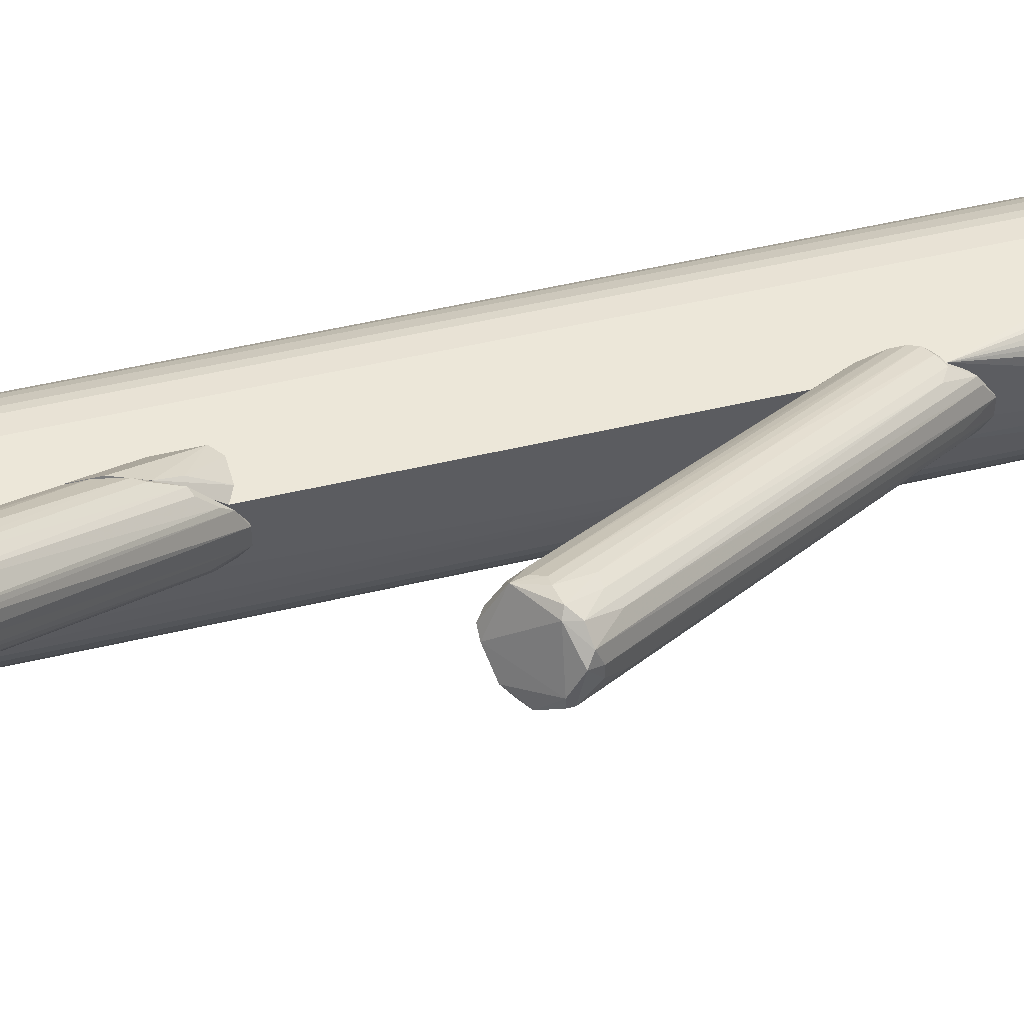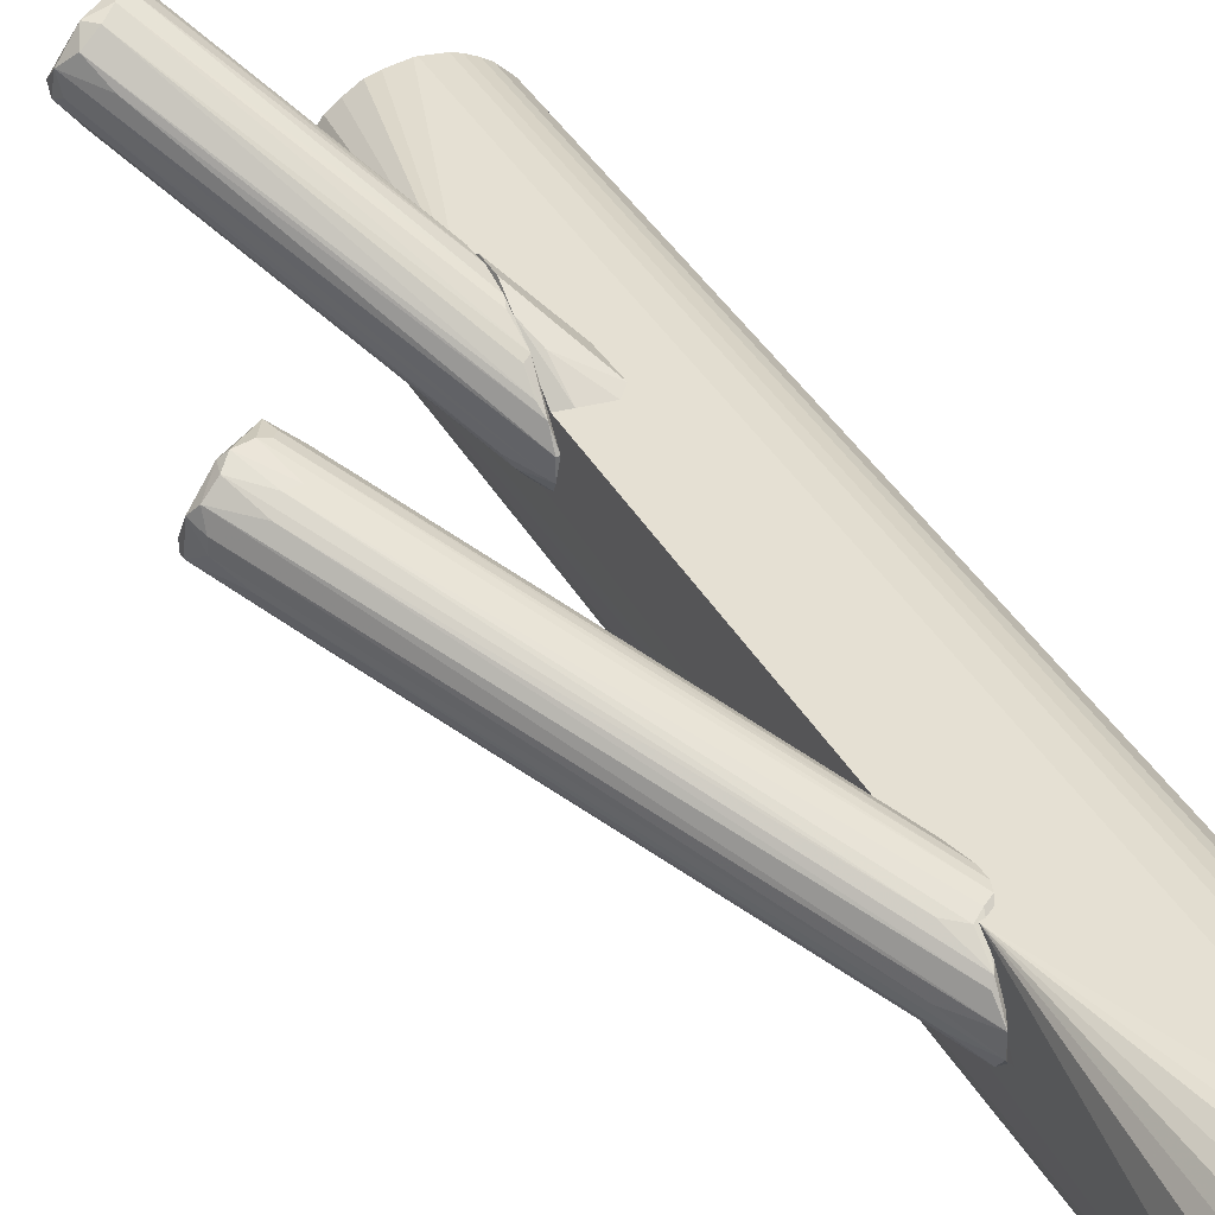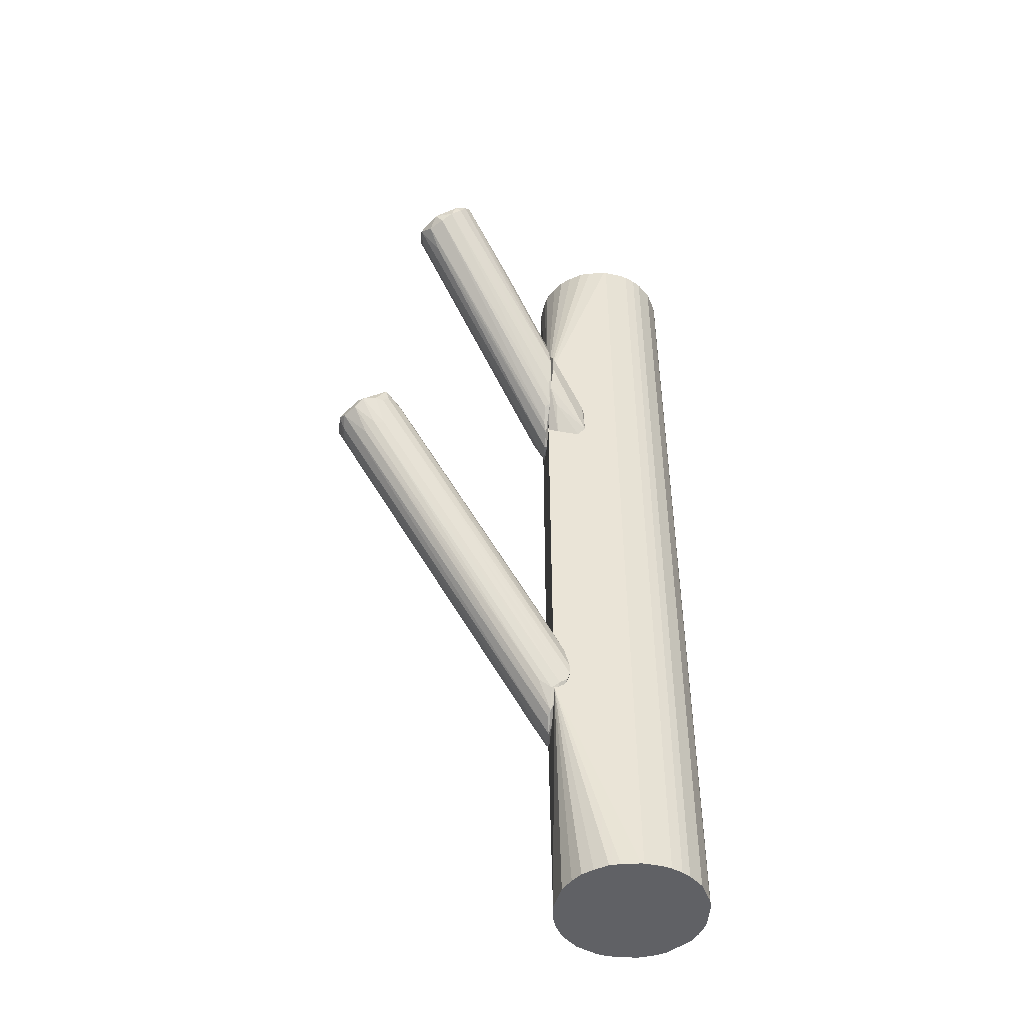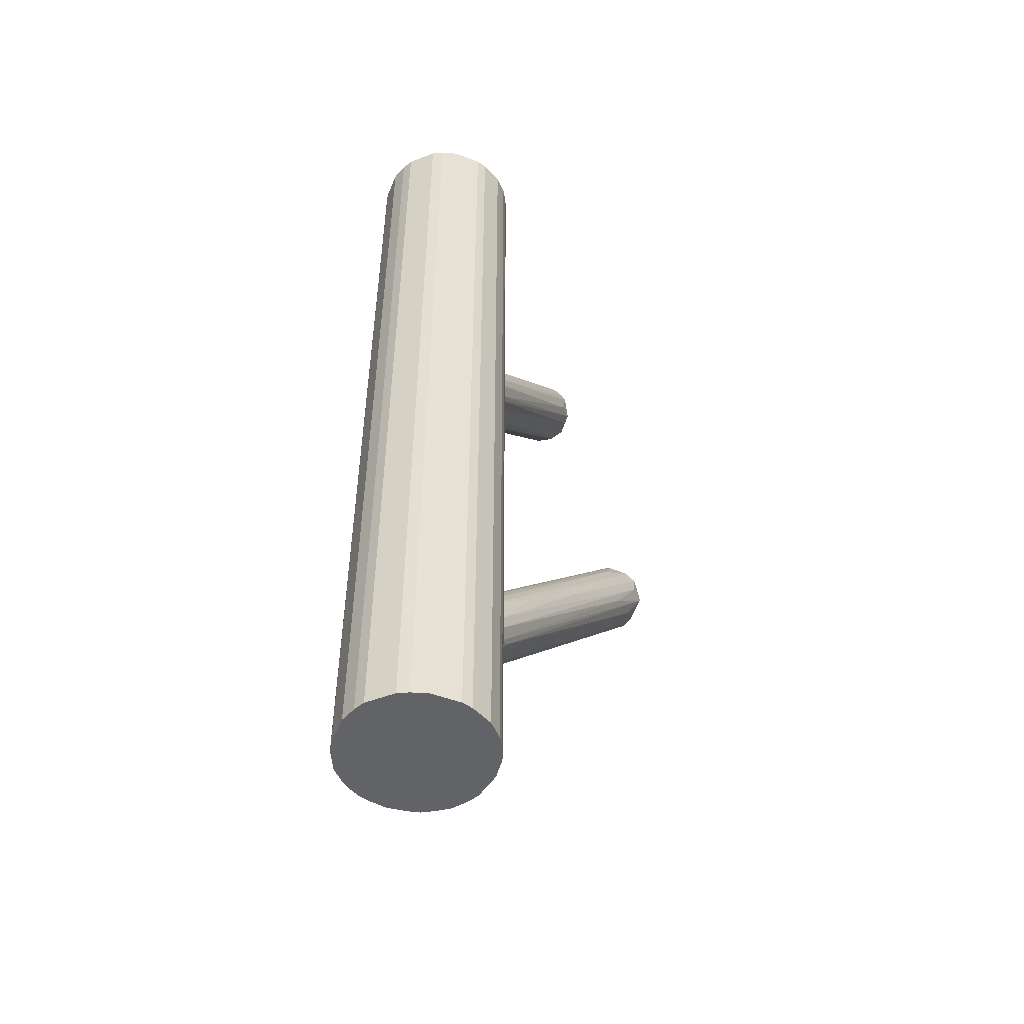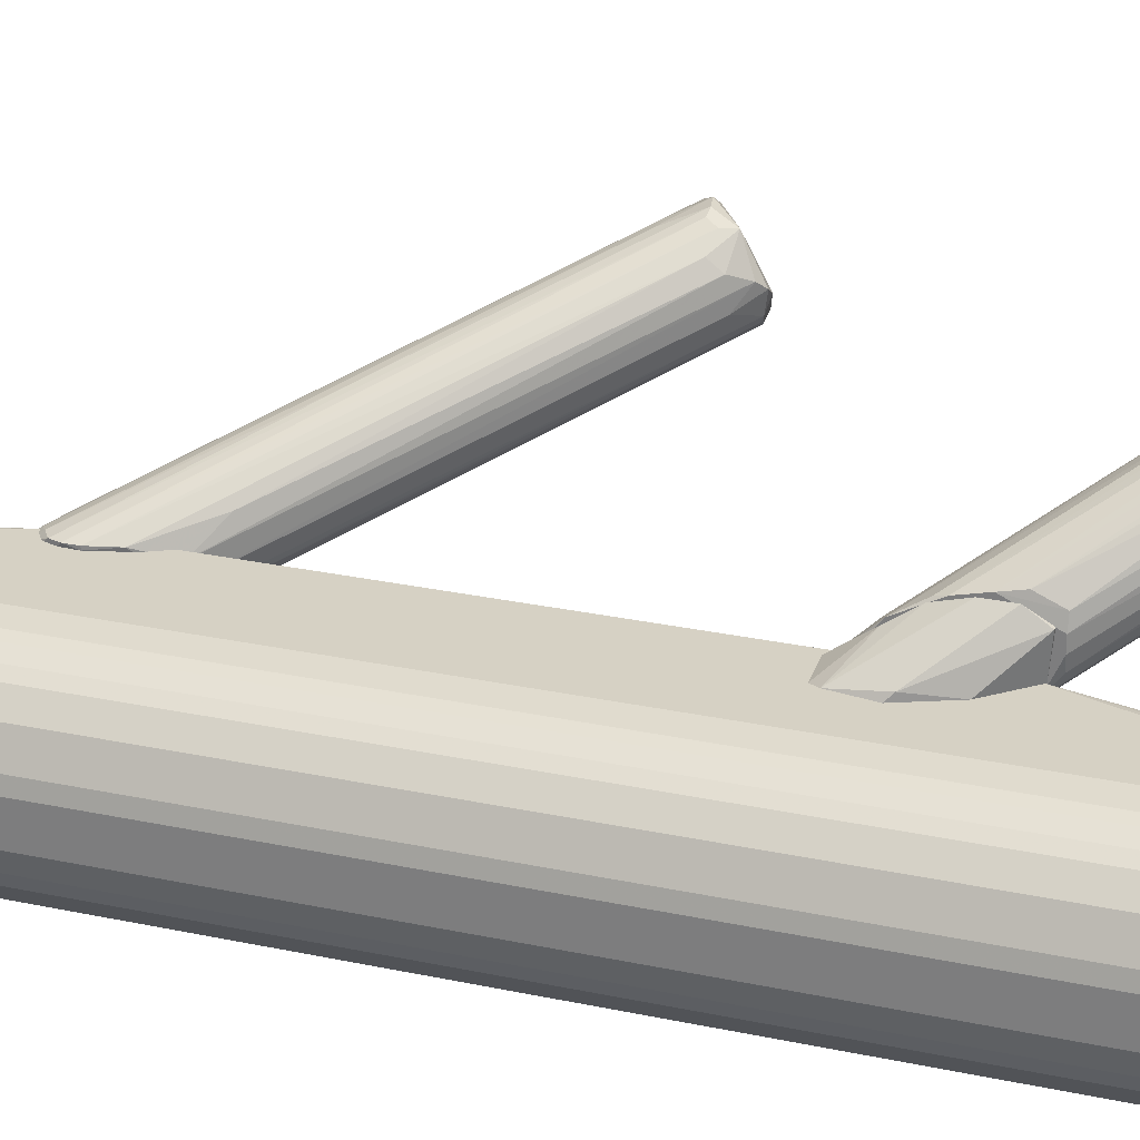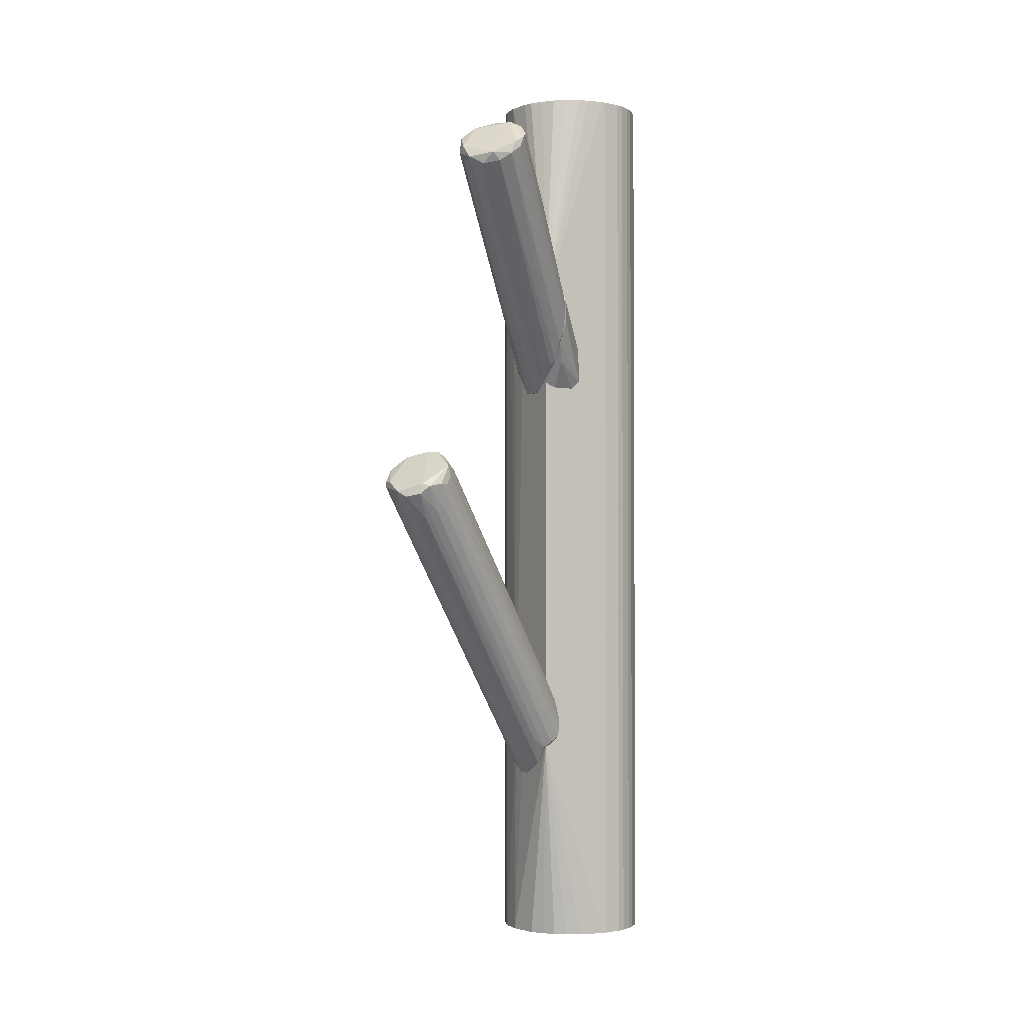
<metadata>
{"format":"obj","ext":"obj","renderer":"f3d","projection":"perspective","resolution":1024,"background":"white","views":[{"elev":49.9,"azim":75.3,"up":"+Y"},{"elev":38.0,"azim":153.5,"up":"+Y"},{"elev":-47.9,"azim":175.1,"up":"+Z"},{"elev":-50.8,"azim":-22.3,"up":"+Z"},{"elev":26.6,"azim":-71.4,"up":"+Y"},{"elev":-2.2,"azim":150.2,"up":"+Z"}]}
</metadata>
<code>
o convex_0
v -0.04328 -0.04044 -0.1347
v -0.01226 0.000416 0.06885
v -0.0342 0.000416 0.1347
v -0.02739 -0.0412 0.1347
v -0.05539 -0.02531 0.1347
v -0.04782 -0.004122 -0.1347
v -0.01377 -0.02682 -0.1347
v -0.01226 0.000416 -0.07415
v -0.01377 -0.02682 0.1347
v -0.05539 -0.02531 -0.1347
v -0.0516 -0.007905 0.1347
v -0.02134 -0.03817 -0.1347
v -0.04631 -0.03893 0.1347
v -0.0342 0.000416 -0.1347
v -0.05463 -0.01396 -0.1347
v -0.05236 -0.03287 -0.1347
v -0.0168 -0.008664 0.1347
v -0.0168 -0.008664 -0.1347
v -0.01755 -0.03439 0.1347
v -0.03042 -0.04195 -0.1347
v -0.03874 -0.04195 0.1347
v -0.04253 -0.001094 0.1347
v -0.01226 -0.0185 -0.06962
v -0.05539 -0.01699 0.1347
v -0.05236 -0.03287 0.1347
v -0.04025 -0.000339 -0.1347
v -0.01302 -0.02152 0.1347
v -0.01604 -0.03211 -0.1347
v -0.03874 -0.04195 -0.1347
v -0.02588 -0.001098 0.1347
v -0.0516 -0.007905 -0.1347
v -0.02134 -0.03817 0.1347
v -0.02588 -0.001098 -0.1347
v -0.01302 -0.02077 -0.1347
v -0.04631 -0.03893 -0.1347
v -0.04782 -0.004122 0.1347
v -0.05539 -0.01699 -0.1347
v -0.03042 -0.04195 0.1347
v -0.02739 -0.0412 -0.1347
v -0.01226 -0.01396 0.04992
v -0.05463 -0.01396 0.1347
v -0.05387 -0.02985 0.1347
v -0.01453 -0.02909 0.1347
v -0.04555 -0.002612 -0.1347
v -0.01453 -0.01245 0.1347
v -0.01453 -0.01245 -0.1347
v -0.01755 -0.03439 -0.1347
v -0.04025 -0.000339 0.1347
v -0.01907 -0.005636 0.1347
v -0.01907 -0.005636 -0.1347
v -0.04328 -0.04044 0.1347
v -0.05387 -0.02985 -0.1347
v -0.04253 -0.001094 -0.1347
v -0.01453 -0.02909 -0.1347
v -0.03495 0.000416 0.1347
v -0.01604 -0.03211 0.1347
v -0.04555 -0.002612 0.1347
v -0.01226 -0.01472 -0.08396
v -0.03495 0.000416 -0.1347
v -0.01377 -0.01547 0.1347
v -0.0289 -0.000339 0.1347
v -0.02209 -0.003367 0.1347
v -0.0289 -0.000339 -0.1347
v -0.02209 -0.003367 -0.1347
f 50 33 64
f 4 3 5
f 1 6 7
f 3 2 8
f 3 4 9
f 6 1 10
f 5 3 11
f 1 7 12
f 4 5 13
f 7 6 14
f 3 8 14
f 6 10 15
f 10 1 16
f 3 9 17
f 7 14 18
f 9 4 19
f 1 12 20
f 4 13 21
f 11 3 22
f 8 2 23
f 9 7 23
f 10 5 24
f 5 11 24
f 13 5 25
f 14 6 26
f 17 9 27
f 9 23 27
f 12 7 28
f 1 20 29
f 21 1 29
f 20 21 29
f 3 17 30
f 11 6 31
f 6 15 31
f 15 11 31
f 4 12 32
f 19 4 32
f 12 19 32
f 18 14 33
f 7 18 34
f 23 7 34
f 16 1 35
f 13 25 35
f 25 16 35
f 6 11 36
f 11 22 36
f 15 10 37
f 10 24 37
f 24 15 37
f 20 4 38
f 4 21 38
f 21 20 38
f 12 4 39
f 4 20 39
f 20 12 39
f 23 2 40
f 2 27 40
f 27 23 40
f 11 15 41
f 24 11 41
f 15 24 41
f 5 10 42
f 25 5 42
f 16 25 42
f 7 9 43
f 9 19 43
f 26 6 44
f 6 36 44
f 2 17 45
f 17 27 45
f 18 8 46
f 34 18 46
f 8 34 46
f 19 12 47
f 12 28 47
f 28 19 47
f 22 3 48
f 26 22 48
f 17 2 49
f 30 17 49
f 8 18 50
f 18 33 50
f 1 21 51
f 21 13 51
f 35 1 51
f 13 35 51
f 10 16 52
f 42 10 52
f 16 42 52
f 22 26 53
f 26 44 53
f 44 22 53
f 28 7 54
f 7 43 54
f 43 28 54
f 3 14 55
f 48 3 55
f 26 48 55
f 19 28 56
f 43 19 56
f 28 43 56
f 36 22 57
f 22 44 57
f 44 36 57
f 8 23 58
f 34 8 58
f 23 34 58
f 14 26 59
f 55 14 59
f 26 55 59
f 27 2 60
f 2 45 60
f 45 27 60
f 2 3 61
f 3 30 61
f 30 2 61
f 2 30 62
f 49 2 62
f 30 49 62
f 14 8 63
f 8 33 63
f 33 14 63
f 33 8 64
f 8 50 64
o convex_1
v 0.01197 0.01782 -0.03632
v 0.05509 0.02539 0.006799
v 0.05509 0.02312 0.006799
v 0.0407 0.02765 0.01589
v -0.01225 -0.0185 -0.07112
v -0.0115 -0.009416 -0.08324
v -0.01528 0.00118 -0.05978
v 0.05055 0.03598 0.003015
v -0.01225 -0.0132 -0.05826
v 0.04904 0.01934 0.01211
v 0.04146 0.03598 0.01133
v -0.0115 0.000424 -0.07415
v -0.0115 -0.01698 -0.08096
v 0.05357 0.02917 0.000754
v -0.01225 -0.004871 -0.05221
v 0.04222 0.0216 0.01437
v -0.0168 0.00118 -0.06886
v 0.03692 0.03069 0.01058
v 0.05131 0.01934 0.005285
v 0.04449 0.0375 0.006042
v -0.01074 -0.004871 -0.0802
v 0.04979 0.02236 -0.003797
v 0.05357 0.03296 0.002258
v -0.0115 -0.01395 -0.08324
v -0.0115 -0.0185 -0.07718
v -0.01225 -0.001089 -0.05221
v -0.01074 -0.01622 -0.06355
v 0.03995 0.01631 0.006042
v -0.01074 -0.007146 -0.05144
v 0.05509 0.02312 0.005285
v 0.04828 0.0375 0.005285
v 0.02105 0.00118 -0.02876
v 0.03692 0.02463 0.01133
v -0.01376 0.00118 -0.07265
v 0.0407 0.03598 0.008313
v -0.0115 -0.003358 -0.07946
v -0.0168 0.00118 -0.06583
v 0.04298 0.02615 0.01589
v 0.04979 0.03598 0.006042
v 0.03692 0.03296 0.007556
v 0.05206 0.0201 0.01059
v -0.006951 0.004963 -0.04692
v -0.01225 -0.01547 -0.08248
v 0.0392 0.02917 0.01437
v 0.04146 0.02312 0.01512
v -0.009977 -0.01774 -0.07112
v -0.006951 -0.0132 -0.07641
v 0.04298 0.01479 -0.008329
v 0.04676 0.0322 -0.003797
v 0.001374 -0.01017 -0.05144
v -0.0115 -0.009416 -0.05372
v -0.01604 0.00118 -0.07112
v 0.04222 0.03674 0.006042
v 0.04449 0.03447 -0.001517
v -0.007711 0.00118 -0.07188
v -0.01225 -0.01547 -0.06203
v 0.04373 0.02084 0.01437
v 0.04146 0.03447 -0.001517
v -0.005438 -0.008659 -0.07567
v 0.04752 0.0216 0.01437
v 0.05357 0.02615 0.000754
v 0.05509 0.03069 0.003772
v -0.01225 -0.0185 -0.07718
v -0.0168 0.000424 -0.06583
f 81 127 128
f 78 70 87
f 70 85 87
f 71 79 90
f 91 74 92
f 66 67 94
f 67 83 94
f 84 75 95
f 79 93 97
f 85 70 100
f 98 76 100
f 99 81 101
f 75 68 102
f 87 72 103
f 95 75 103
f 72 95 103
f 102 66 103
f 75 102 103
f 82 75 104
f 75 99 104
f 101 71 104
f 99 101 104
f 67 66 105
f 83 67 105
f 74 96 105
f 96 83 105
f 71 90 106
f 90 82 106
f 82 104 106
f 104 71 106
f 70 88 107
f 88 77 107
f 68 75 108
f 75 82 108
f 90 79 108
f 82 90 108
f 97 68 108
f 79 97 108
f 68 97 109
f 97 93 109
f 102 68 109
f 69 89 110
f 89 83 110
f 83 96 110
f 77 88 111
f 88 86 111
f 94 77 111
f 86 94 111
f 89 77 112
f 83 89 112
f 94 83 112
f 77 94 112
f 72 87 113
f 87 85 113
f 85 100 113
f 91 69 114
f 74 91 114
f 96 74 114
f 69 110 114
f 110 96 114
f 79 73 115
f 73 80 115
f 93 79 115
f 80 109 115
f 109 93 115
f 65 98 116
f 100 70 116
f 98 100 116
f 107 81 116
f 70 107 116
f 75 84 117
f 84 65 117
f 99 75 117
f 81 99 117
f 65 116 117
f 116 81 117
f 95 72 118
f 76 98 118
f 100 76 119
f 72 113 119
f 113 100 119
f 118 72 119
f 76 118 119
f 69 91 120
f 91 92 120
f 92 73 120
f 80 73 121
f 92 74 121
f 73 92 121
f 109 80 121
f 102 109 121
f 65 84 122
f 84 95 122
f 98 65 122
f 95 118 122
f 118 98 122
f 70 78 123
f 88 70 123
f 66 102 124
f 105 66 124
f 74 105 124
f 121 74 124
f 102 121 124
f 86 88 125
f 94 86 125
f 123 78 125
f 88 123 125
f 78 87 126
f 66 94 126
f 103 66 126
f 87 103 126
f 94 125 126
f 125 78 126
f 89 69 127
f 77 89 127
f 81 107 127
f 107 77 127
f 79 71 128
f 73 79 128
f 71 101 128
f 101 81 128
f 69 120 128
f 120 73 128
f 127 69 128
o convex_2
v -0.0115 0.01329 0.0666
v -0.01226 -0.0132 0.04238
v -0.01226 -0.01244 0.04088
v 0.03391 0.02841 0.1044
v 0.02104 0.02766 0.115
v 0.02709 0.04052 0.1006
v -0.0115 -0.007139 0.06357
v -0.0115 -0.000331 0.04088
v 0.01801 0.03977 0.1097
v -0.01226 0.004968 0.0719
v 0.03012 0.02464 0.1105
v -0.01226 0.01101 0.05601
v 0.03391 0.03447 0.1022
v -0.008469 -0.01093 0.05374
v -0.0115 -0.009416 0.03859
v 0.02104 0.04204 0.1052
v 0.01725 0.03599 0.1128
v -0.01226 0.006482 0.04768
v 0.02709 0.02464 0.1128
v -0.0115 0.01101 0.0719
v -0.01226 -0.001846 0.06887
v 0.03087 0.03749 0.09988
v -0.01074 -0.01168 0.05525
v 0.01801 0.03144 0.1143
v 0.02936 0.04052 0.1029
v -0.0115 -0.004874 0.03859
v 0.03012 0.02388 0.1022
v -0.008469 -0.01017 0.04542
v 0.02406 0.04204 0.1029
v 0.02785 0.0269 0.1128
v 0.03315 0.02993 0.1014
v 0.01953 0.03371 0.1143
v 0.02104 0.02388 0.1112
v -0.01074 -0.0132 0.04692
v 0.03163 0.02539 0.1097
v -0.01226 0.01253 0.06206
v -0.01074 0.00194 0.04314
v 0.03391 0.03069 0.1059
v 0.01953 0.04128 0.1082
v -0.0115 0.00194 0.0719
v -0.01226 -0.0132 0.05147
v -0.01226 0.007991 0.0719
v -0.006955 -0.007897 0.04617
v 0.003636 0.02614 0.09156
v 0.02785 0.03296 0.09459
v -0.006196 -0.005631 0.06584
v 0.01877 0.02917 0.1143
v -0.0115 0.01026 0.05374
v -0.01074 0.005725 0.04692
v 0.02255 0.04204 0.1067
v -0.01226 -0.004874 0.03859
f 136 154 179
f 131 130 138
f 131 138 140
f 131 140 146
f 138 130 149
f 142 139 151
f 139 147 151
f 150 134 153
f 141 150 153
f 141 143 154
f 130 131 156
f 131 143 156
f 132 155 156
f 140 144 157
f 134 146 157
f 153 134 157
f 133 147 158
f 141 132 159
f 143 141 159
f 137 145 160
f 152 133 160
f 145 152 160
f 133 158 160
f 158 153 160
f 147 133 161
f 135 147 161
f 149 135 161
f 133 149 161
f 156 155 162
f 130 156 162
f 139 142 163
f 147 139 163
f 155 132 163
f 158 147 163
f 142 162 163
f 162 155 163
f 140 138 164
f 144 140 164
f 148 129 164
f 134 150 165
f 150 136 165
f 132 141 166
f 141 153 166
f 153 158 166
f 163 132 166
f 158 163 166
f 129 137 167
f 137 160 167
f 164 129 167
f 144 164 167
f 138 149 168
f 152 138 168
f 149 130 169
f 135 149 169
f 151 135 169
f 142 151 169
f 130 162 169
f 162 142 169
f 145 148 170
f 152 145 170
f 138 152 170
f 164 138 170
f 148 164 170
f 156 143 171
f 132 156 171
f 159 132 171
f 143 159 171
f 137 129 172
f 145 137 172
f 129 148 172
f 148 145 172
f 136 150 173
f 150 141 173
f 141 154 173
f 154 136 173
f 147 135 174
f 135 151 174
f 151 147 174
f 149 133 175
f 133 152 175
f 168 149 175
f 152 168 175
f 146 140 176
f 140 157 176
f 157 146 176
f 136 146 177
f 146 134 177
f 165 136 177
f 134 165 177
f 157 144 178
f 153 157 178
f 160 153 178
f 144 167 178
f 167 160 178
f 143 131 179
f 131 146 179
f 146 136 179
f 154 143 179
o convex_3
v -0.01453 0.006474 0.04768
v -0.01226 0.008744 0.07038
v -0.01301 0.008744 0.07038
v -0.01226 0.00042 0.06962
v -0.02436 0.00042 0.05071
v -0.01226 0.00042 0.04162
v -0.01301 0.01177 0.05978
v -0.02436 0.001178 0.04238
v -0.01982 0.00042 0.06129
v -0.01301 0.01177 0.06584
v -0.01226 0.0095 0.05298
v -0.02209 0.00042 0.04011
v -0.02361 0.001935 0.05222
v -0.01528 0.001178 0.04011
f 185 191 193
f 181 182 183
f 181 183 185
f 183 184 185
f 183 182 188
f 184 183 188
f 182 181 189
f 181 185 190
f 180 187 190
f 187 186 190
f 189 181 190
f 186 189 190
f 185 184 191
f 187 180 191
f 184 187 191
f 187 184 192
f 186 187 192
f 188 182 192
f 184 188 192
f 182 189 192
f 189 186 192
f 190 185 193
f 180 190 193
f 191 180 193

</code>
